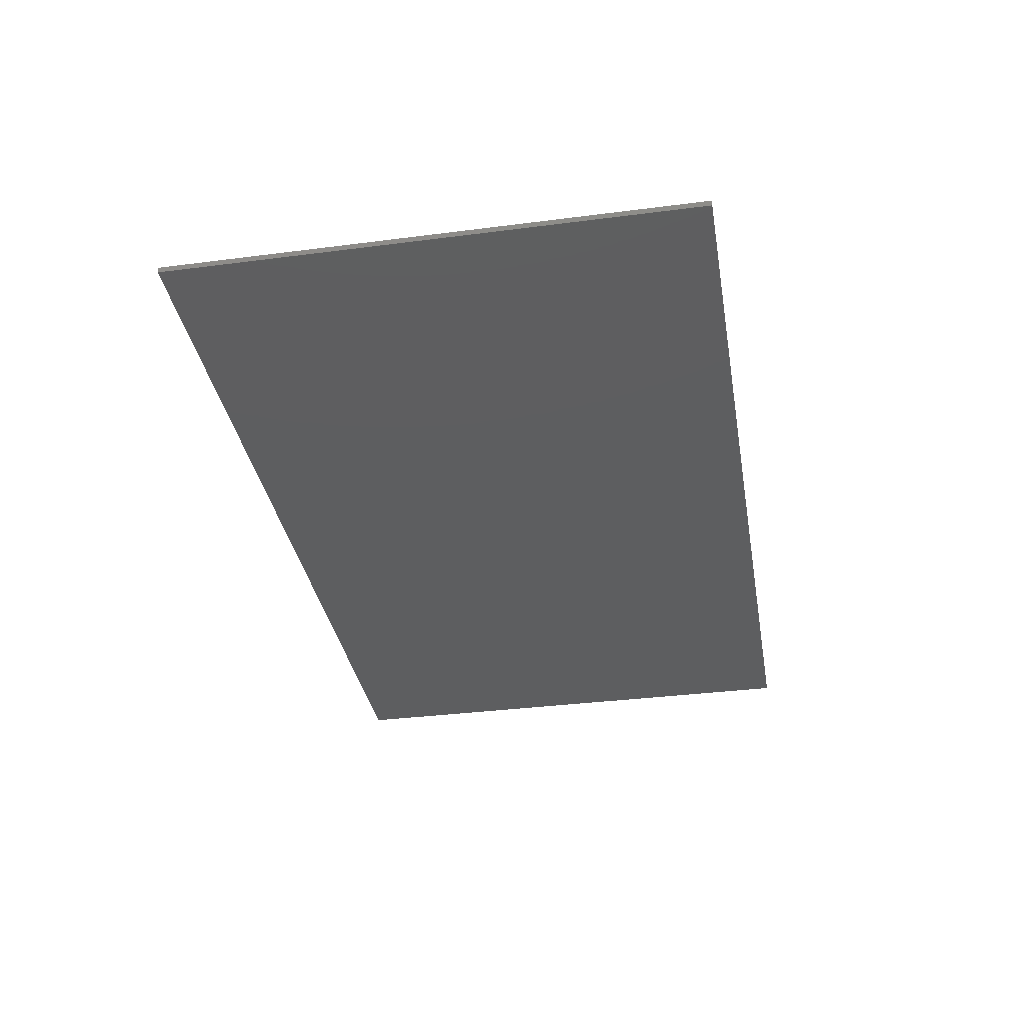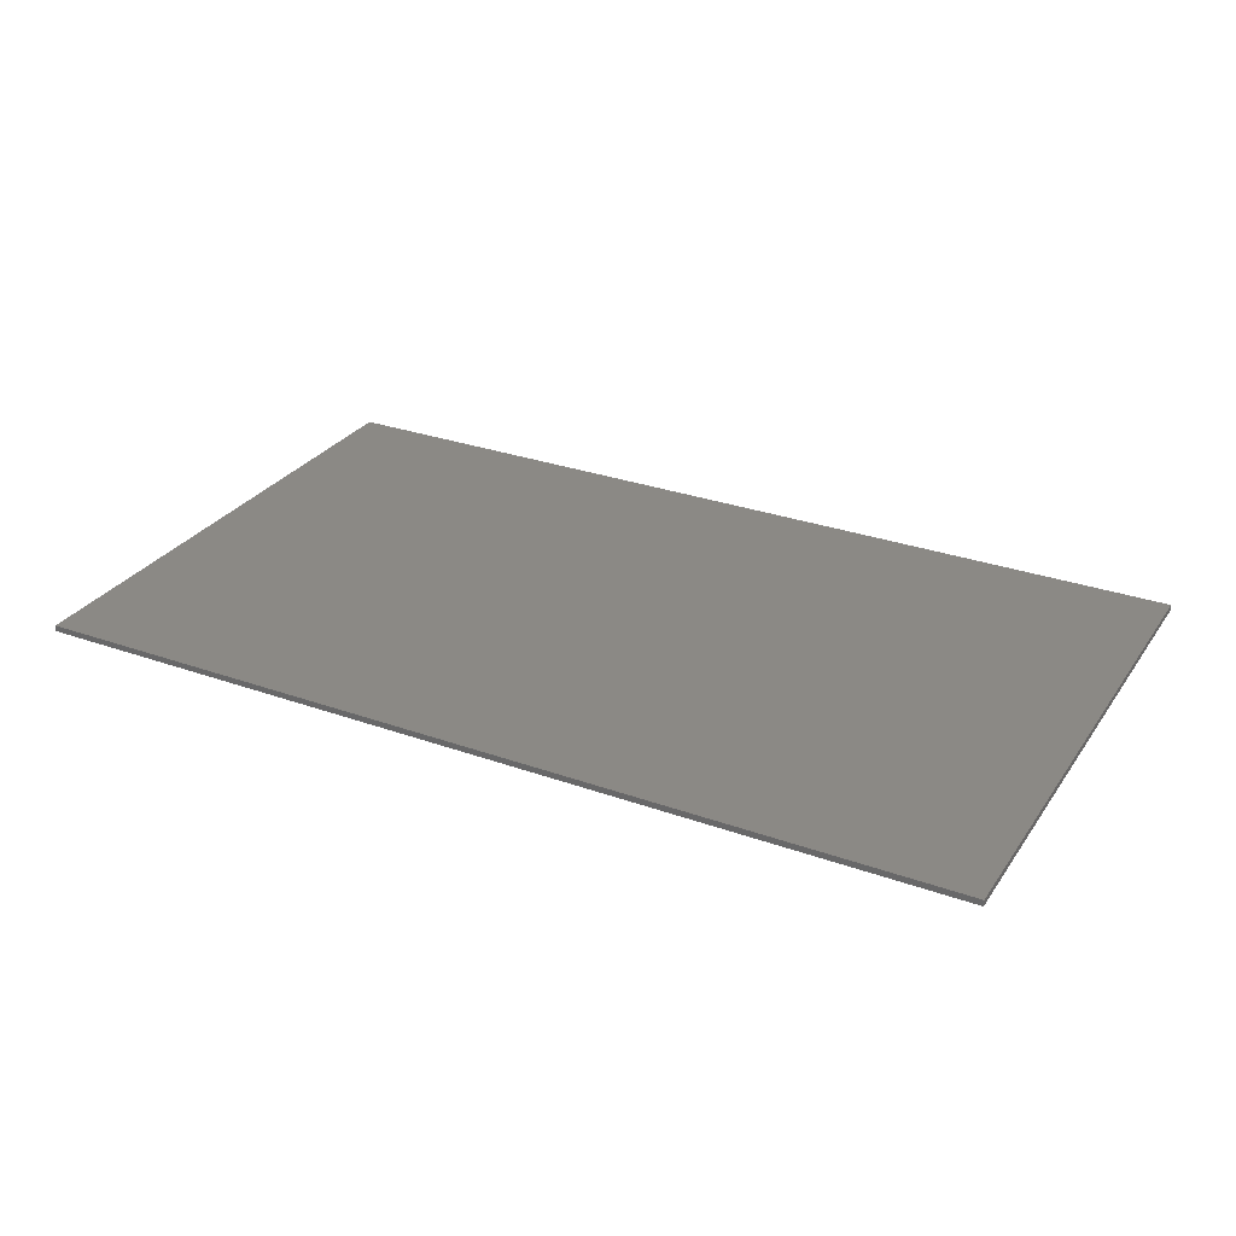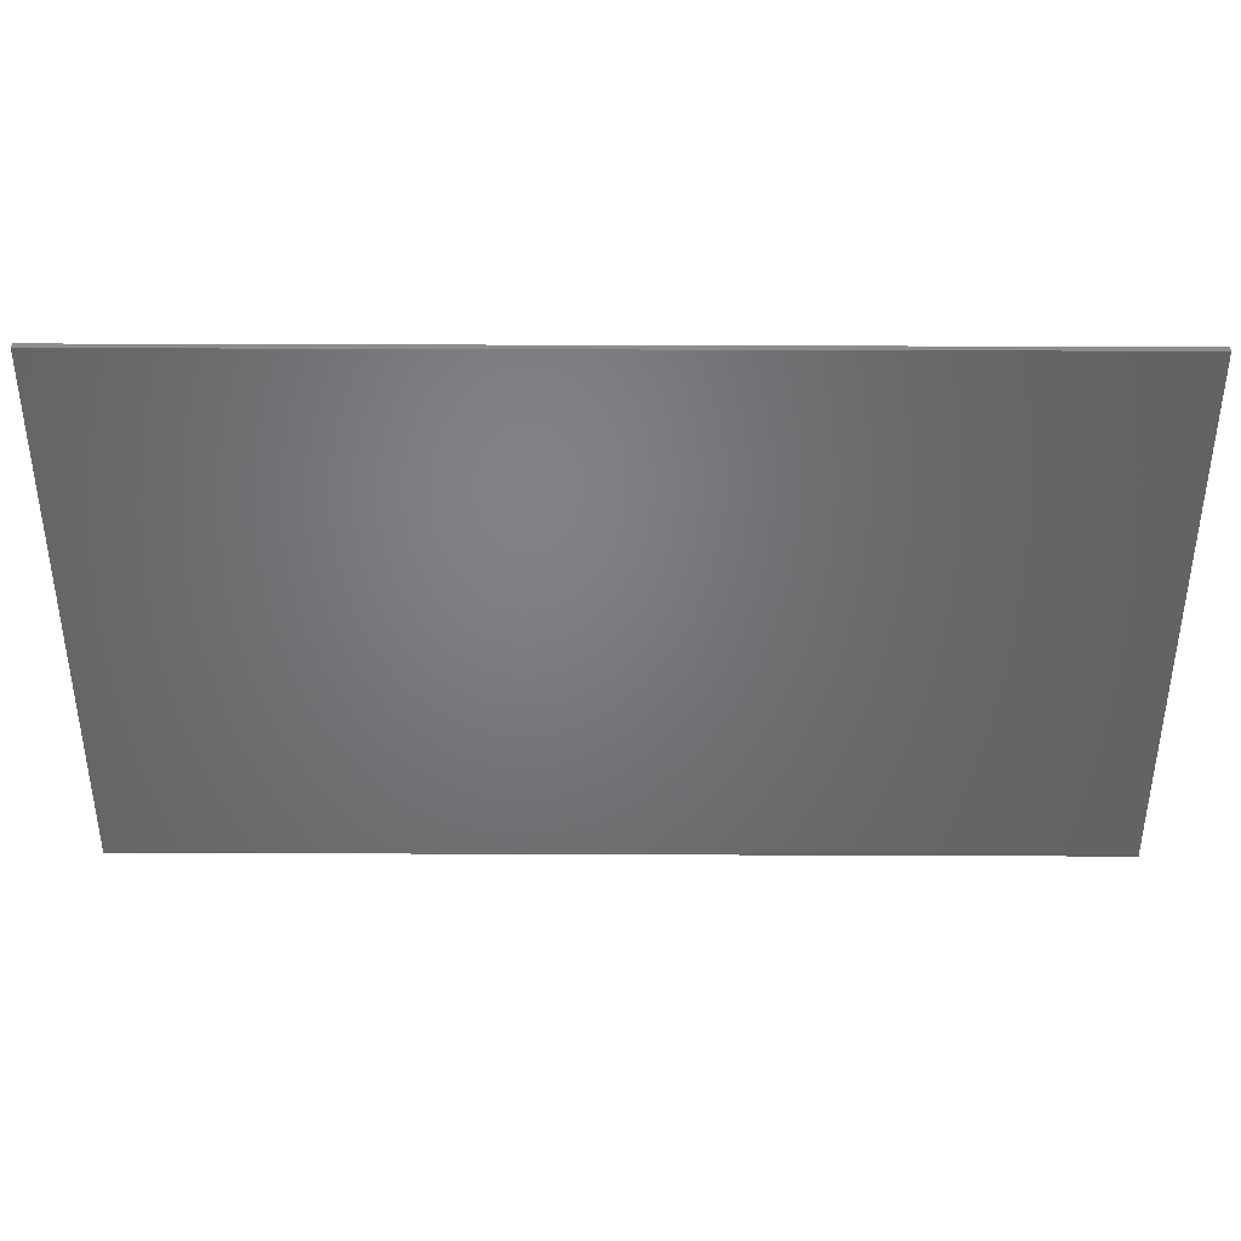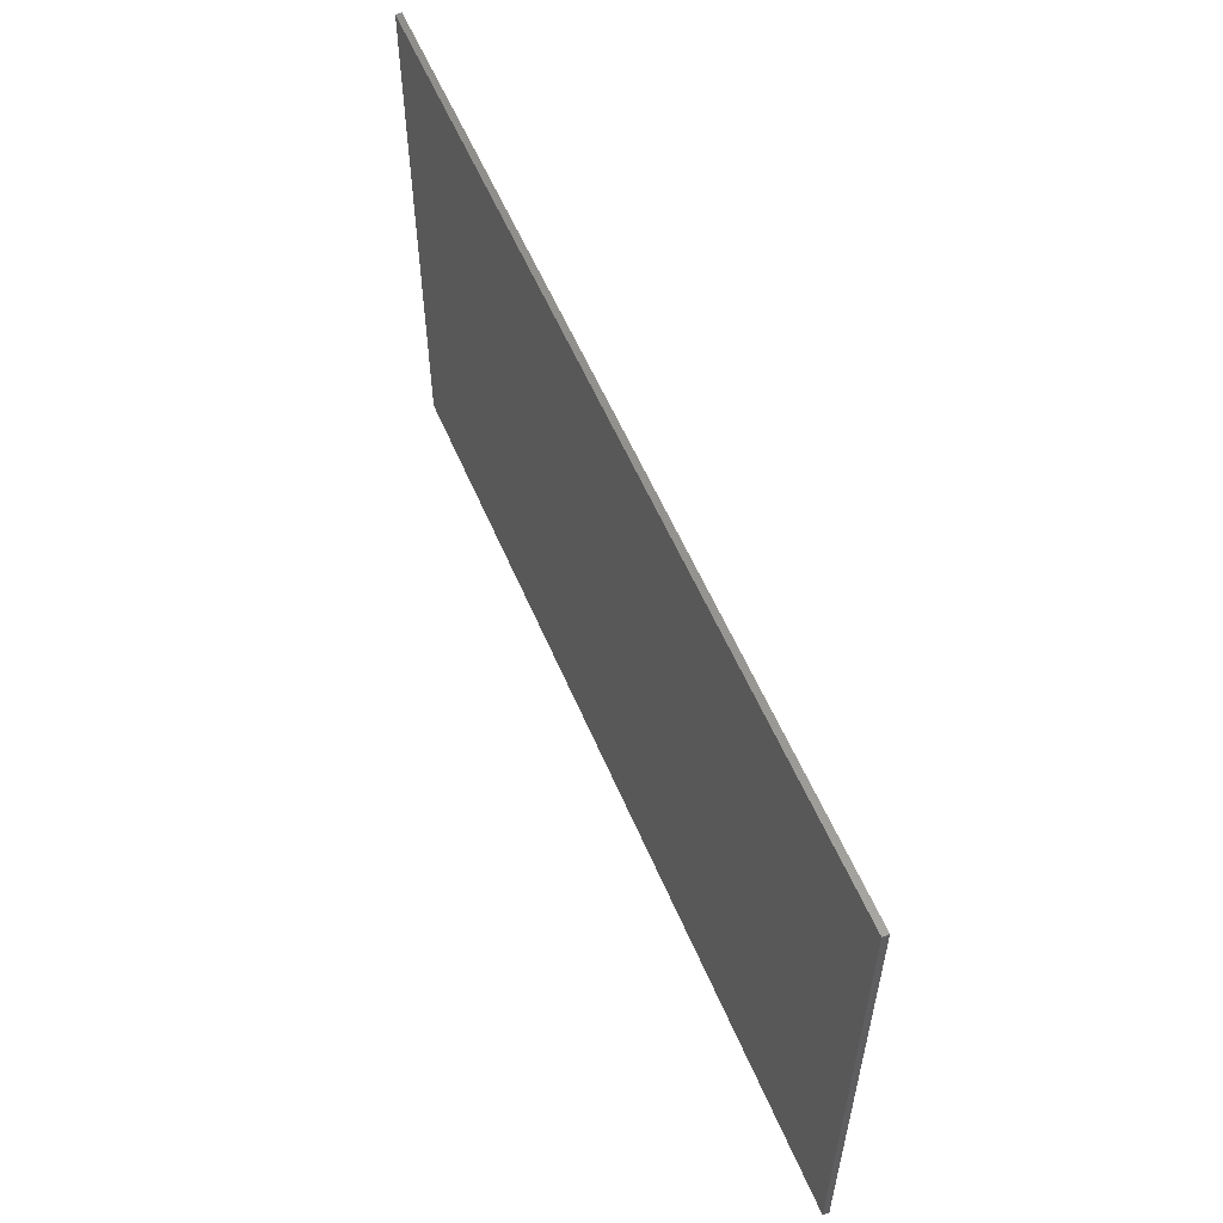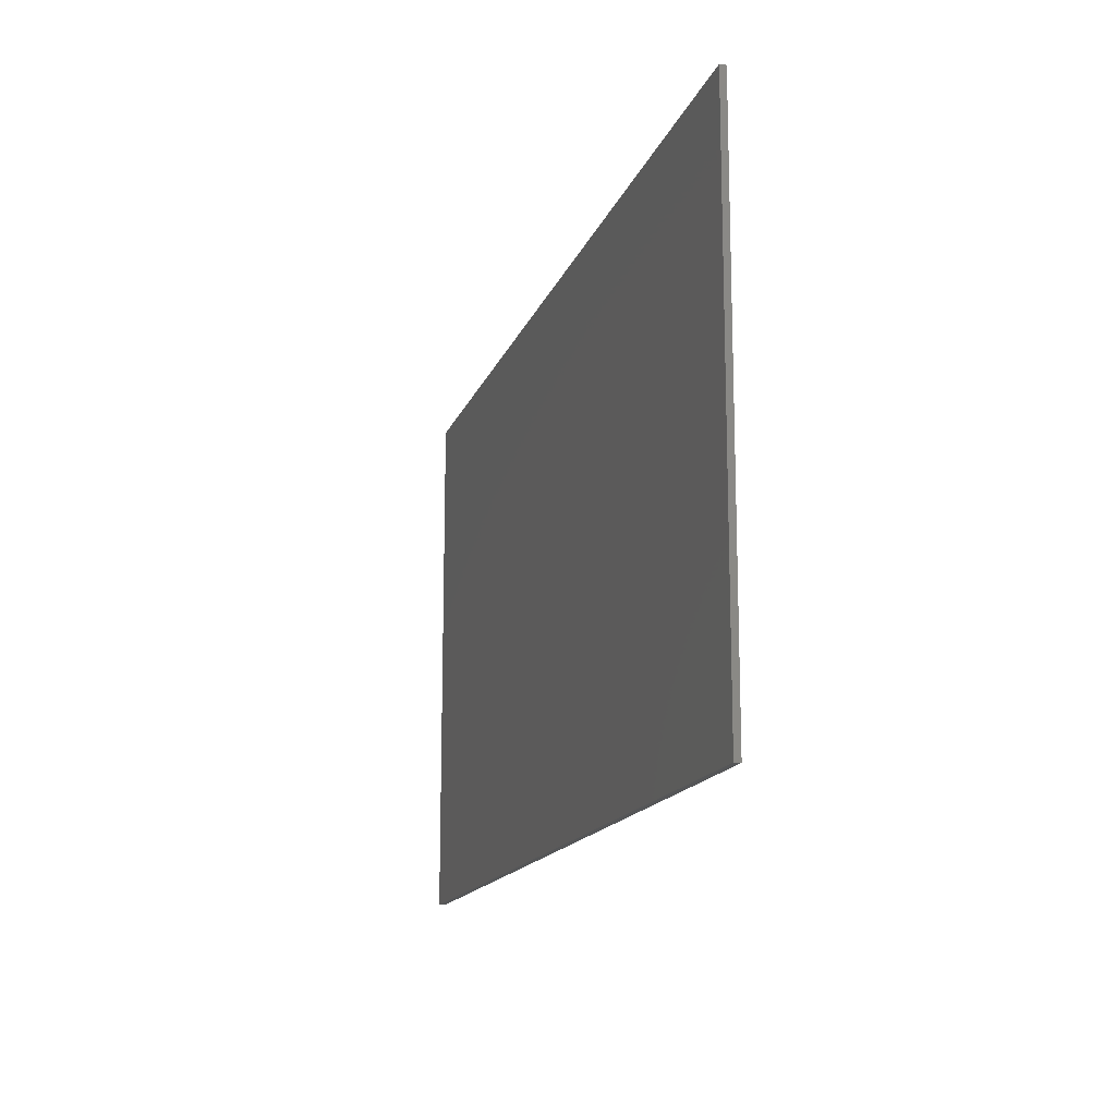
<metadata>
{"format":"stl","ext":"stl","renderer":"f3d","projection":"perspective","resolution":1024,"background":"white","views":[{"elev":-34.8,"azim":99.8,"up":"+Y"},{"elev":29.2,"azim":-152.1,"up":"+Y"},{"elev":39.3,"azim":-179.7,"up":"+Z"},{"elev":57.0,"azim":67.2,"up":"+Z"},{"elev":-15.1,"azim":-105.7,"up":"+Z"}]}
</metadata>
<code>
# stl→obj: 29 verts, 54 faces
v 7.6 0 4.4
v 7.6 0 -4.4
v -7.6 0 -4.4
v -7.6 0 4.4
v -7.6 -0.1 4.4
v 7.6 -0.1 4.4
v -7.6 -0.1 -4.4
v 7.6 -0.1 -4.4
v -6.4 -0.1 2.2
v -3.6 -0.1 2.2
v -2.4 -0.1 3.8
v -6.4 -0.1 3.8
v -0.9 -0.1 -3.8
v 0 -0.1 -1.6
v 0.9 -0.1 -3.8
v 3.6 -0.1 2.2
v 2.4 -0.1 3.8
v 6.4 -0.1 3.8
v 6.4 -0.1 2.2
v -6.4 -0.1 -1.6
v -4.1 -0.1 -1.6
v -4.84 -0.1 0.04
v -6.4 -0.1 0.04
v 6.4 -0.1 0.04
v 4.84 -0.1 0.04
v 4.1 -0.1 -1.6
v 6.4 -0.1 -1.6
v -6.4 -0.1 -3.8
v 6.4 -0.1 -3.8
f 1 2 3
f 3 4 1
f 5 6 1
f 1 4 5
f 7 5 4
f 4 3 7
f 8 7 3
f 3 2 8
f 6 8 2
f 2 1 6
f 9 10 11
f 11 12 9
f 13 14 11
f 11 10 13
f 14 13 15
f 15 16 14
f 17 14 16
f 18 17 16
f 16 19 18
f 20 21 22
f 22 23 20
f 24 25 26
f 26 27 24
f 17 11 14
f 23 22 10
f 10 9 23
f 10 22 21
f 21 13 10
f 28 13 21
f 21 20 28
f 19 16 25
f 25 24 19
f 15 26 25
f 25 16 15
f 27 26 15
f 15 29 27
f 7 20 23
f 23 5 7
f 23 9 5
f 28 20 7
f 9 12 5
f 6 24 27
f 27 8 6
f 6 19 24
f 8 27 29
f 6 18 19
f 5 12 11
f 11 6 5
f 6 17 18
f 6 11 17
f 13 28 7
f 8 29 15
f 15 7 8
f 15 13 7

</code>
